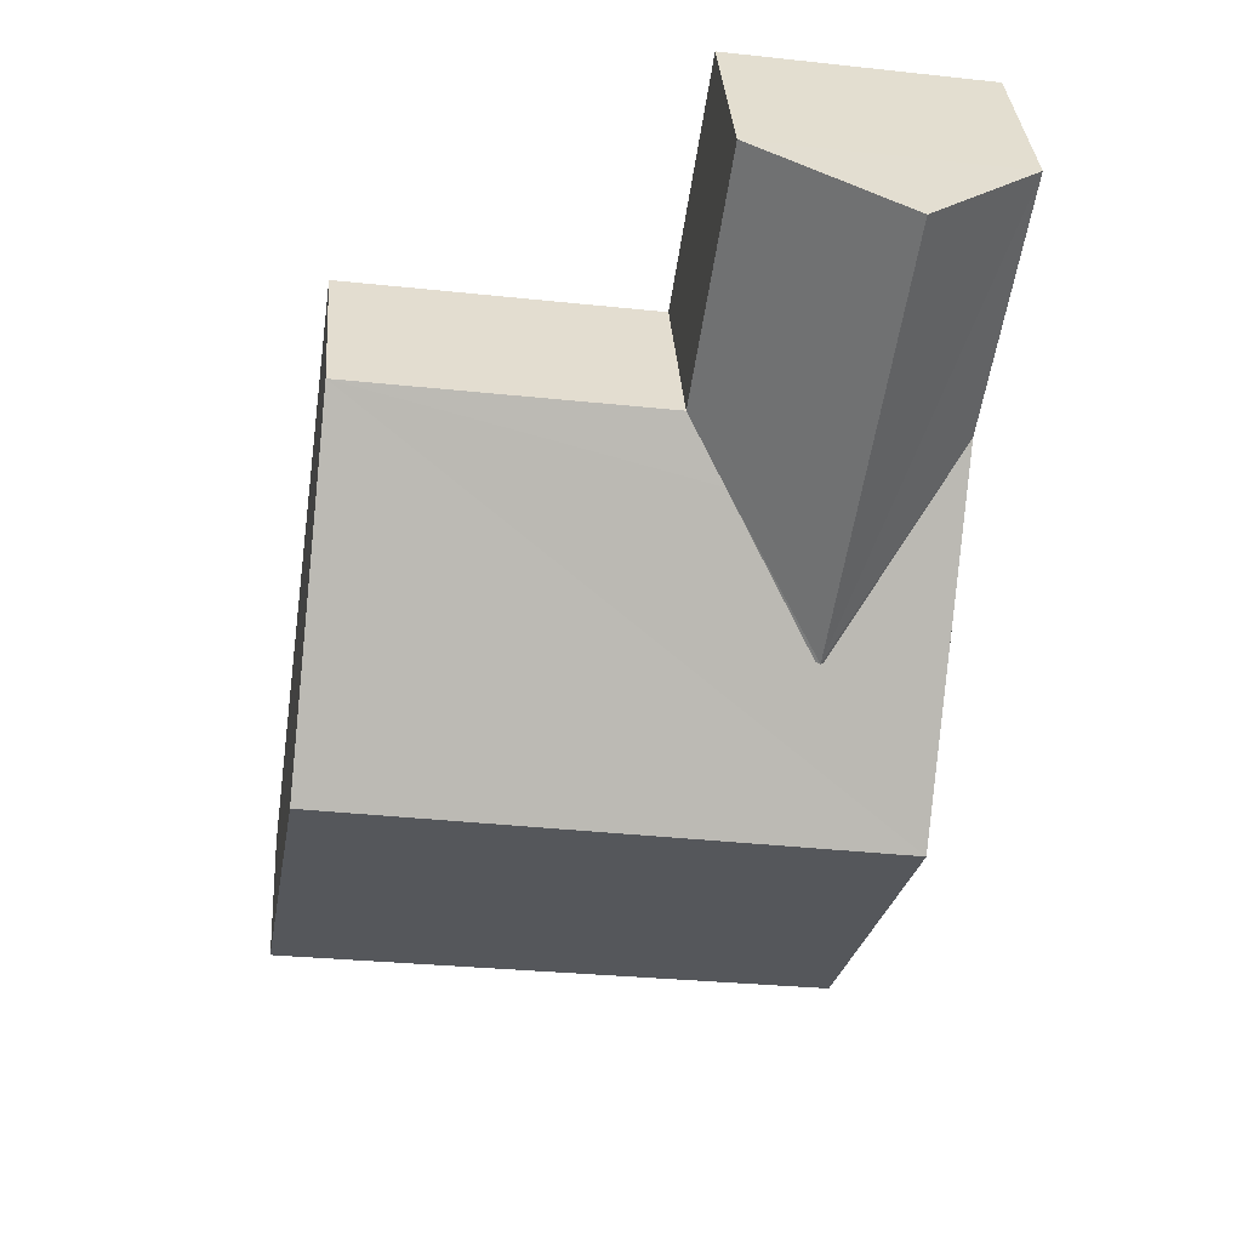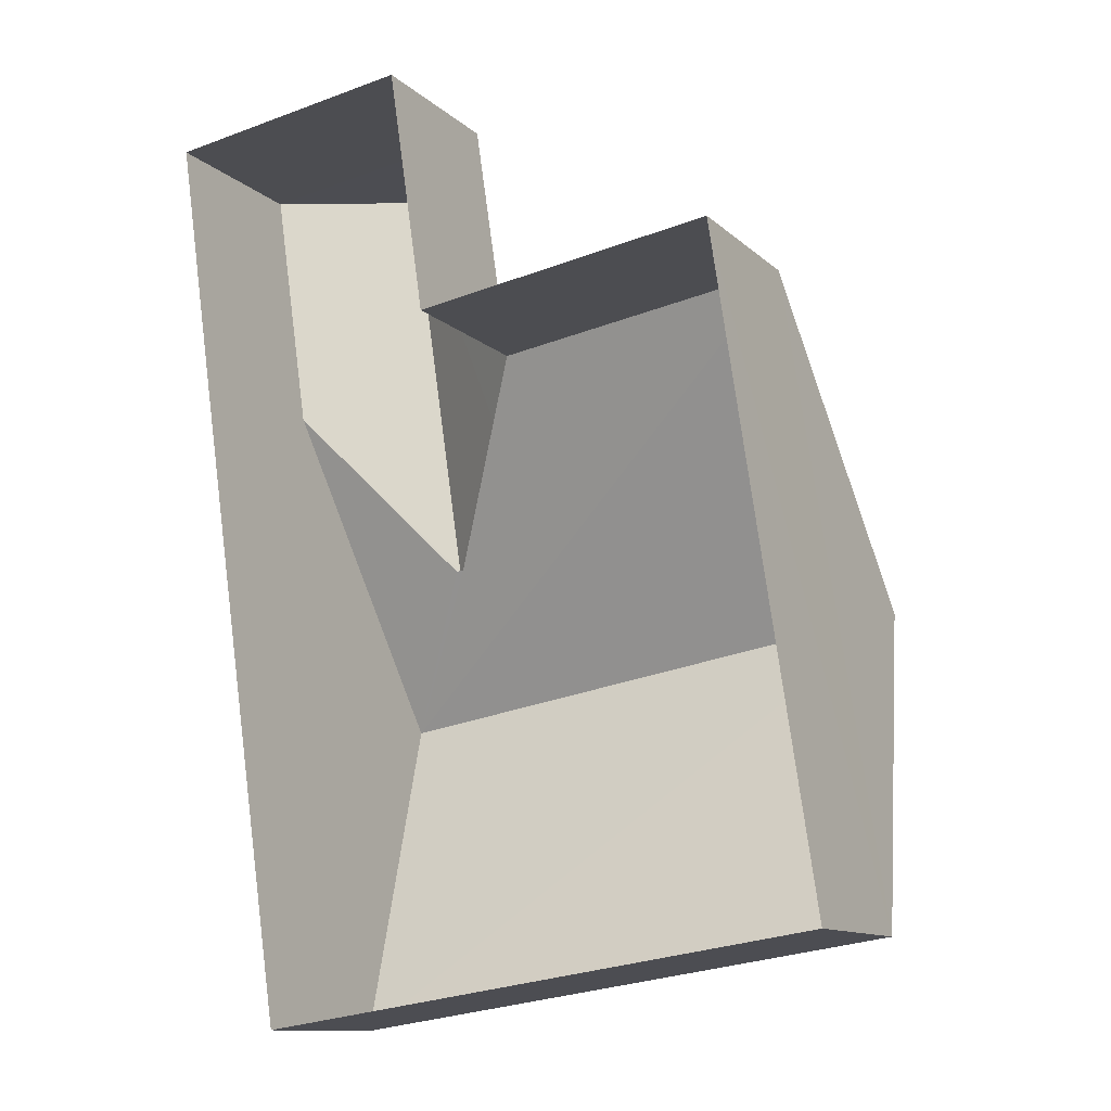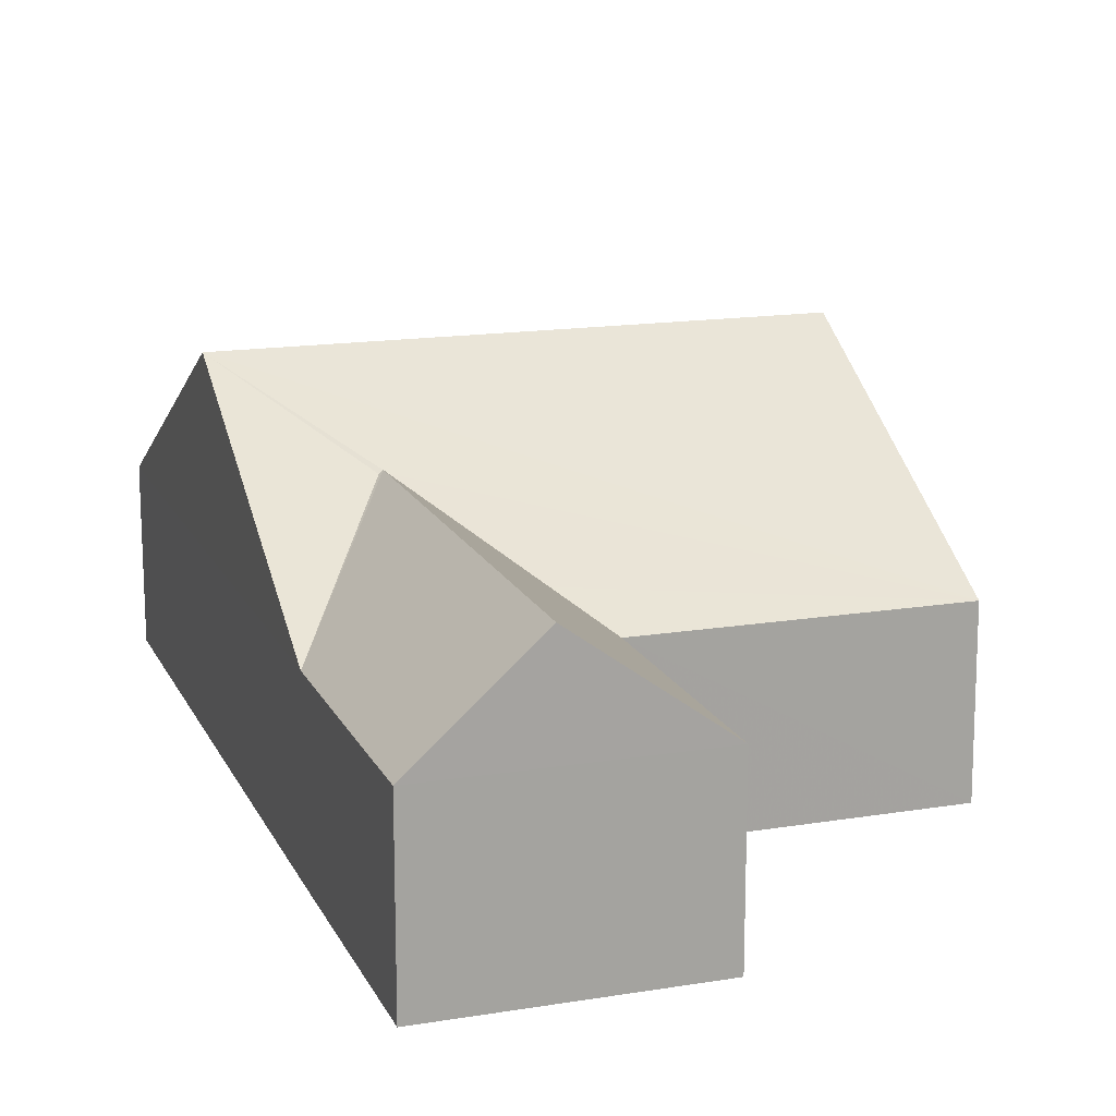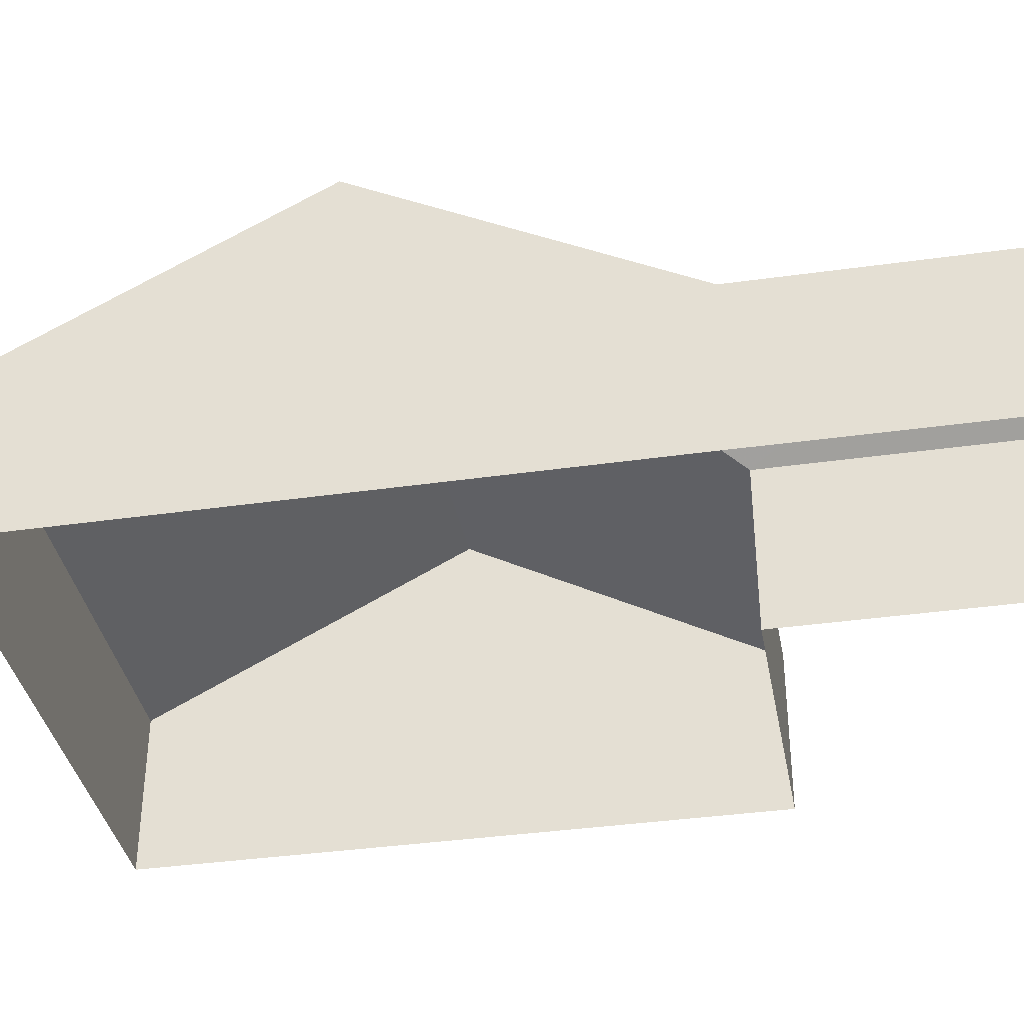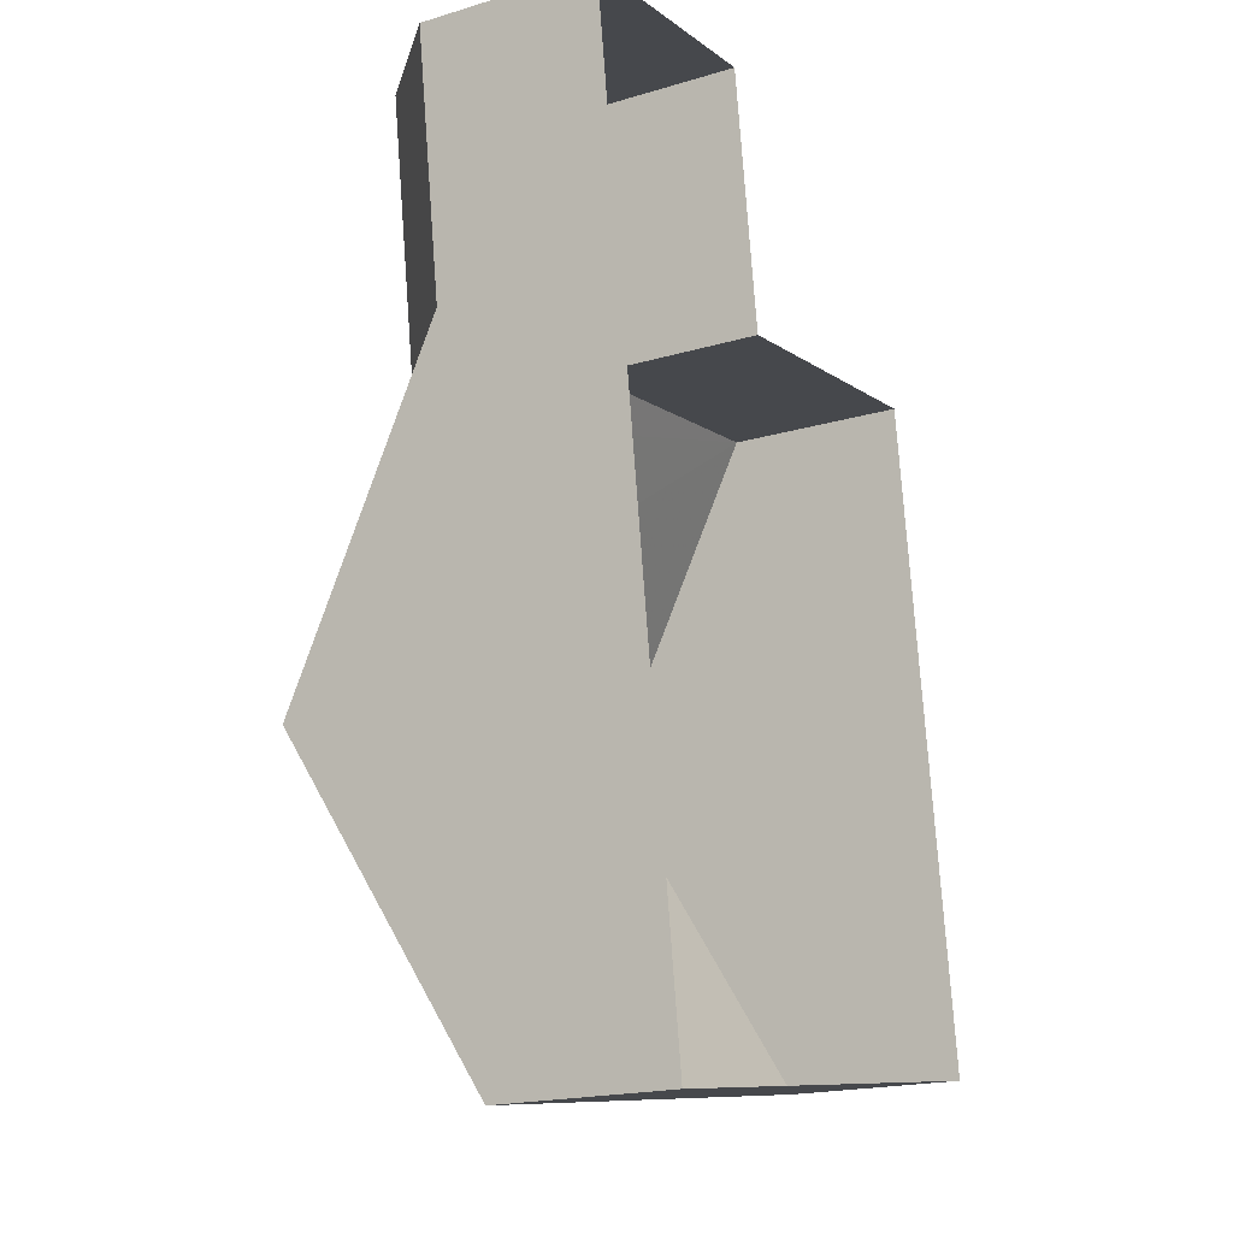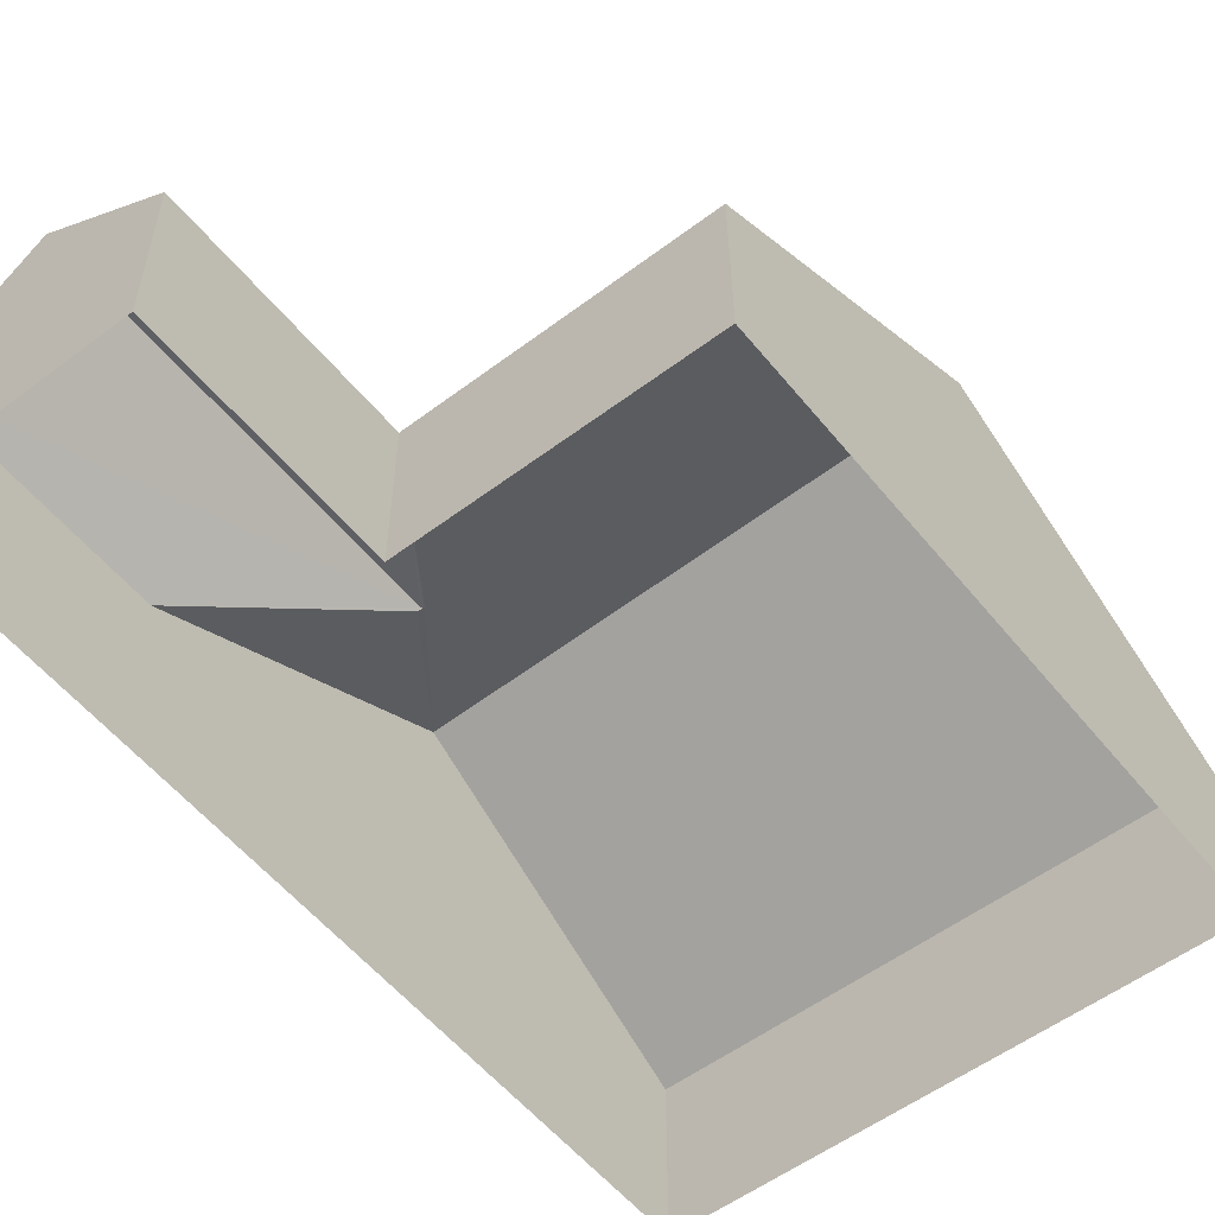
<metadata>
{"format":"obj","ext":"obj","renderer":"f3d","projection":"perspective","resolution":1024,"background":"white","views":[{"elev":35.7,"azim":-4.1,"up":"+Y"},{"elev":-11.8,"azim":-152.5,"up":"+Y"},{"elev":16.0,"azim":152.8,"up":"+Z"},{"elev":-37.1,"azim":92.0,"up":"+Z"},{"elev":-19.1,"azim":119.4,"up":"+Y"},{"elev":-55.4,"azim":-150.1,"up":"+Z"}]}
</metadata>
<code>
v -8.955e+04 -9.936e+04 6.588
v -8.955e+04 -9.936e+04 6.587
v -8.955e+04 -9.937e+04 6.588
v -8.954e+04 -9.937e+04 6.587
v -8.954e+04 -9.936e+04 6.587
v -8.954e+04 -9.936e+04 6.587
v -8.955e+04 -9.935e+04 6.587
v -8.954e+04 -9.935e+04 6.587
v -8.954e+04 -9.936e+04 8.965
v -8.954e+04 -9.936e+04 10.3
v -8.954e+04 -9.936e+04 8.965
v -8.954e+04 -9.936e+04 11.38
v -8.955e+04 -9.936e+04 8.965
v -8.955e+04 -9.936e+04 8.966
v -8.955e+04 -9.936e+04 9.369
v -8.954e+04 -9.936e+04 10.31
v -8.954e+04 -9.937e+04 8.965
v -8.955e+04 -9.936e+04 11.38
v -8.954e+04 -9.936e+04 10.35
v -8.954e+04 -9.935e+04 10.35
v -8.954e+04 -9.935e+04 8.965
v -8.955e+04 -9.935e+04 8.965
v -8.955e+04 -9.937e+04 8.966
f 1 2 3
f 3 2 4
f 4 5 6
f 5 2 7
f 5 7 8
f 4 2 5
f 9 10 11
f 10 12 11
f 13 14 15
f 14 12 16
f 16 12 10
f 14 16 15
f 17 12 18
f 19 15 16
f 19 20 15
f 9 21 19
f 10 9 19
f 14 18 12
f 20 22 13
f 15 20 13
f 17 18 23
f 21 20 19
f 11 12 17
f 9 11 6
f 5 9 6
f 23 1 3
f 23 14 1
f 21 8 7
f 22 21 7
f 9 8 21
f 9 5 8
f 10 19 16
f 17 3 4
f 17 23 3
f 11 17 4
f 6 11 4
f 13 1 14
f 13 2 1
f 13 22 7
f 2 13 7
f 20 21 22
f 18 14 23

</code>
